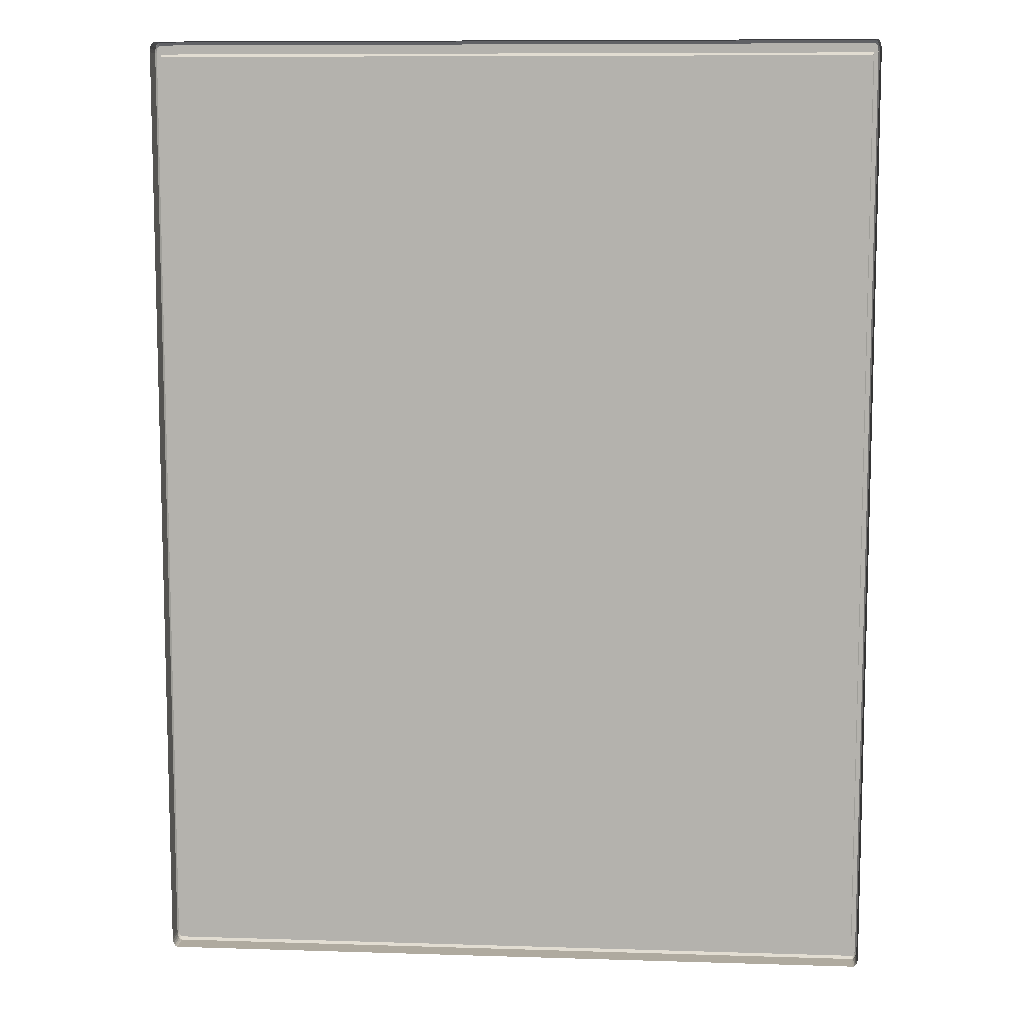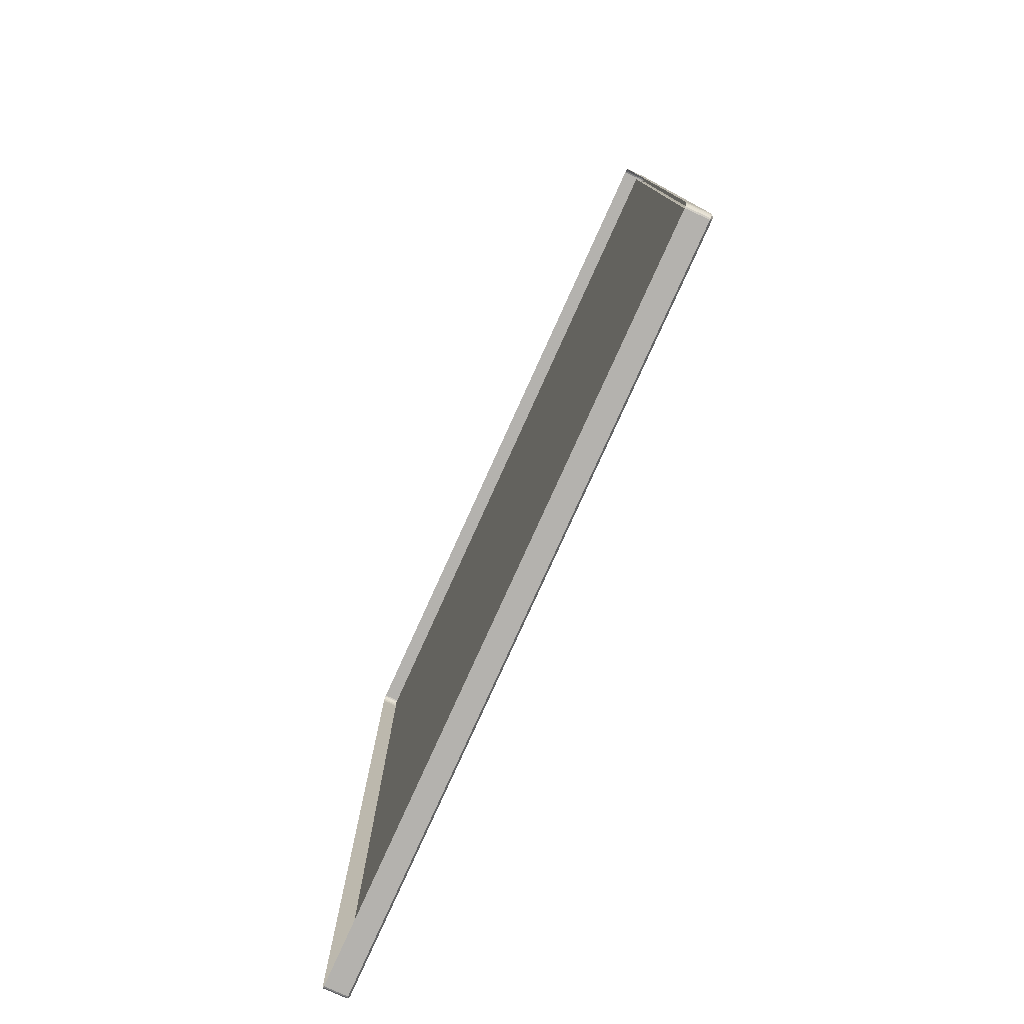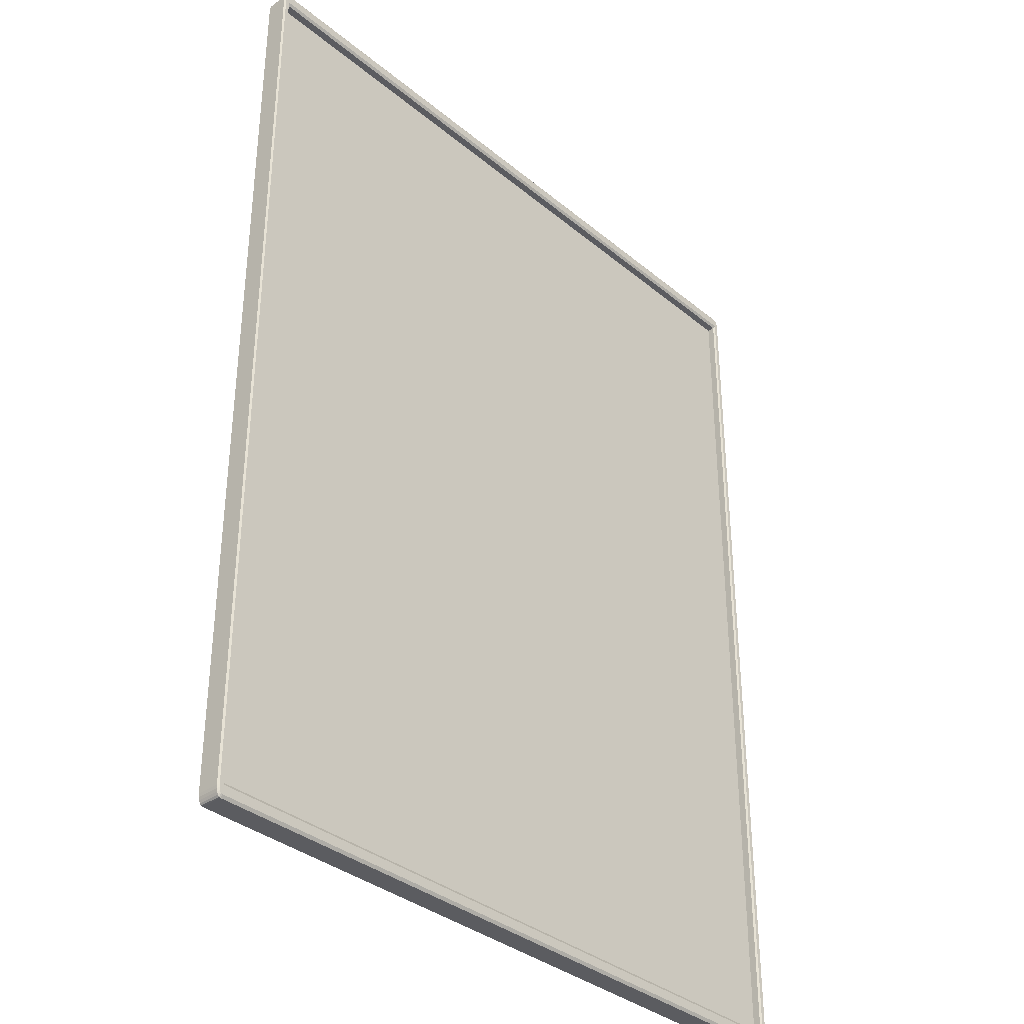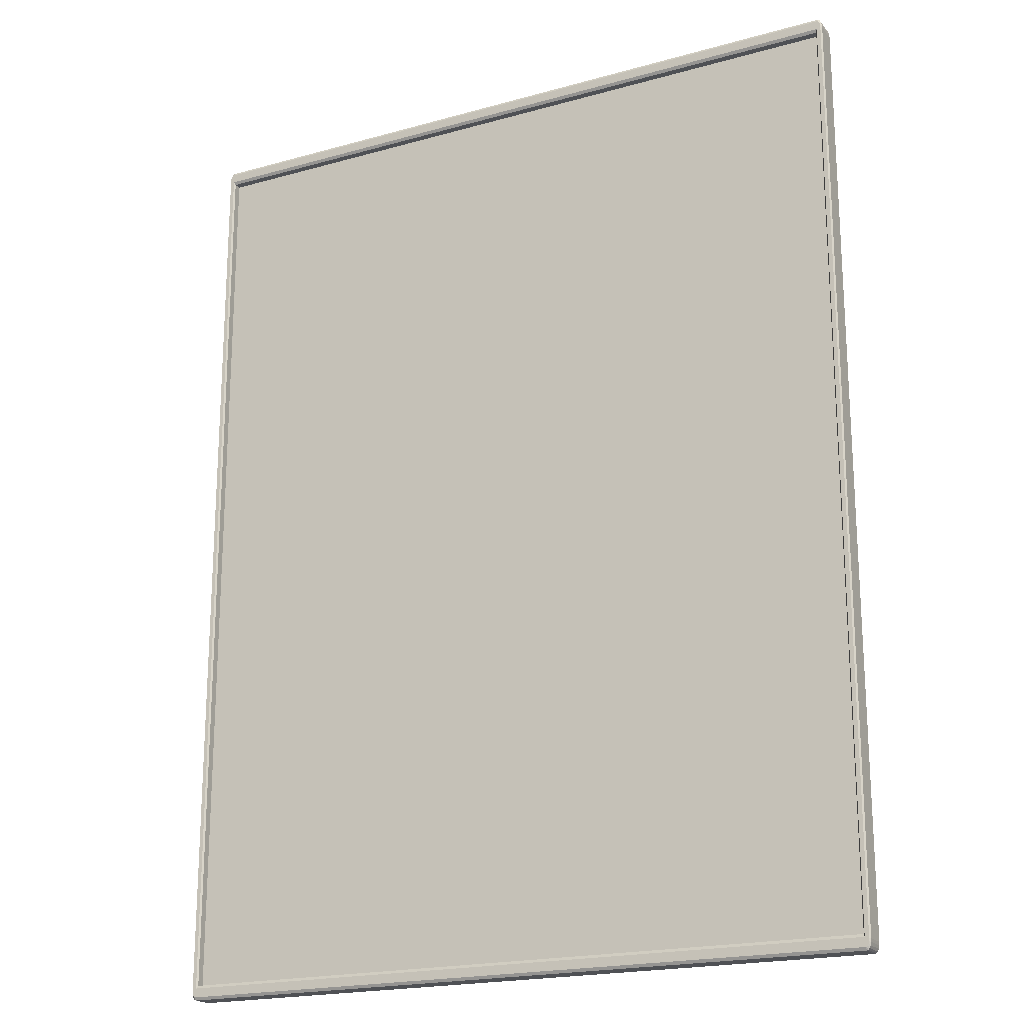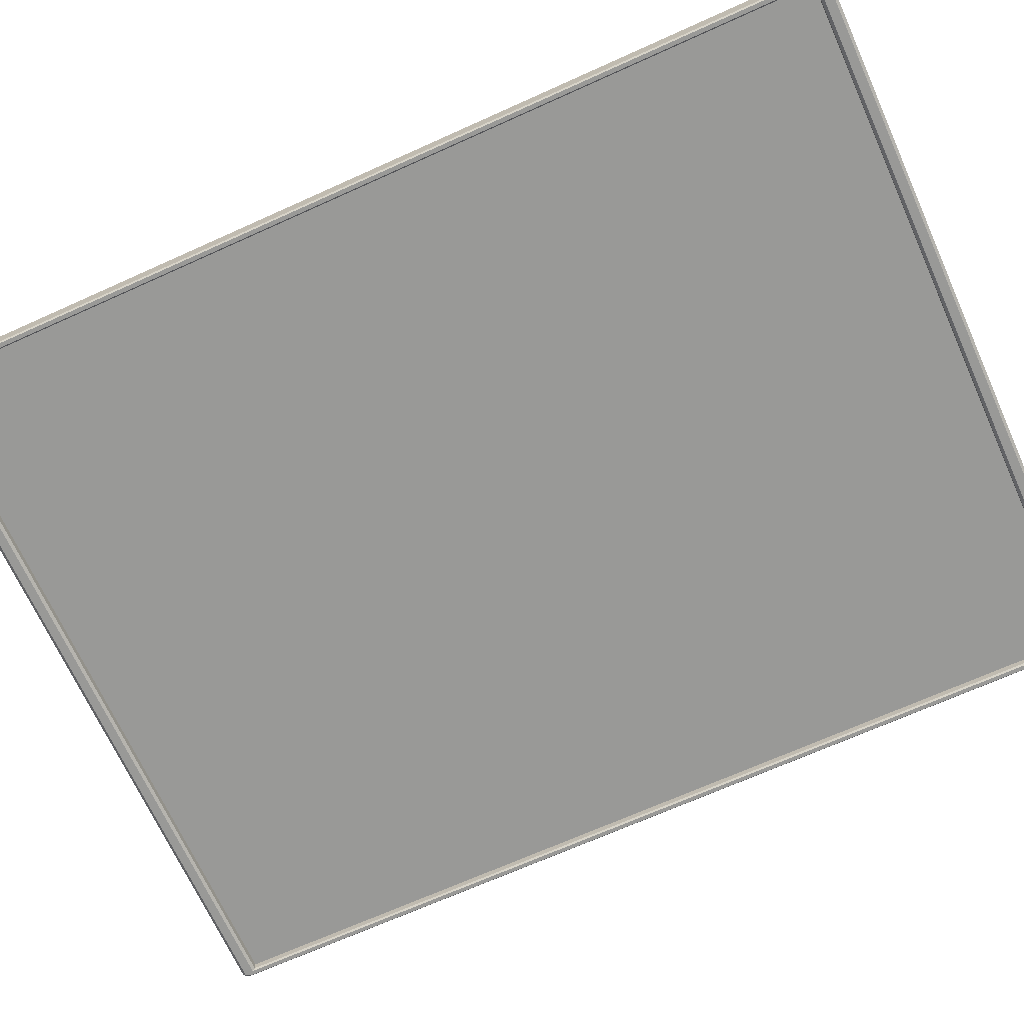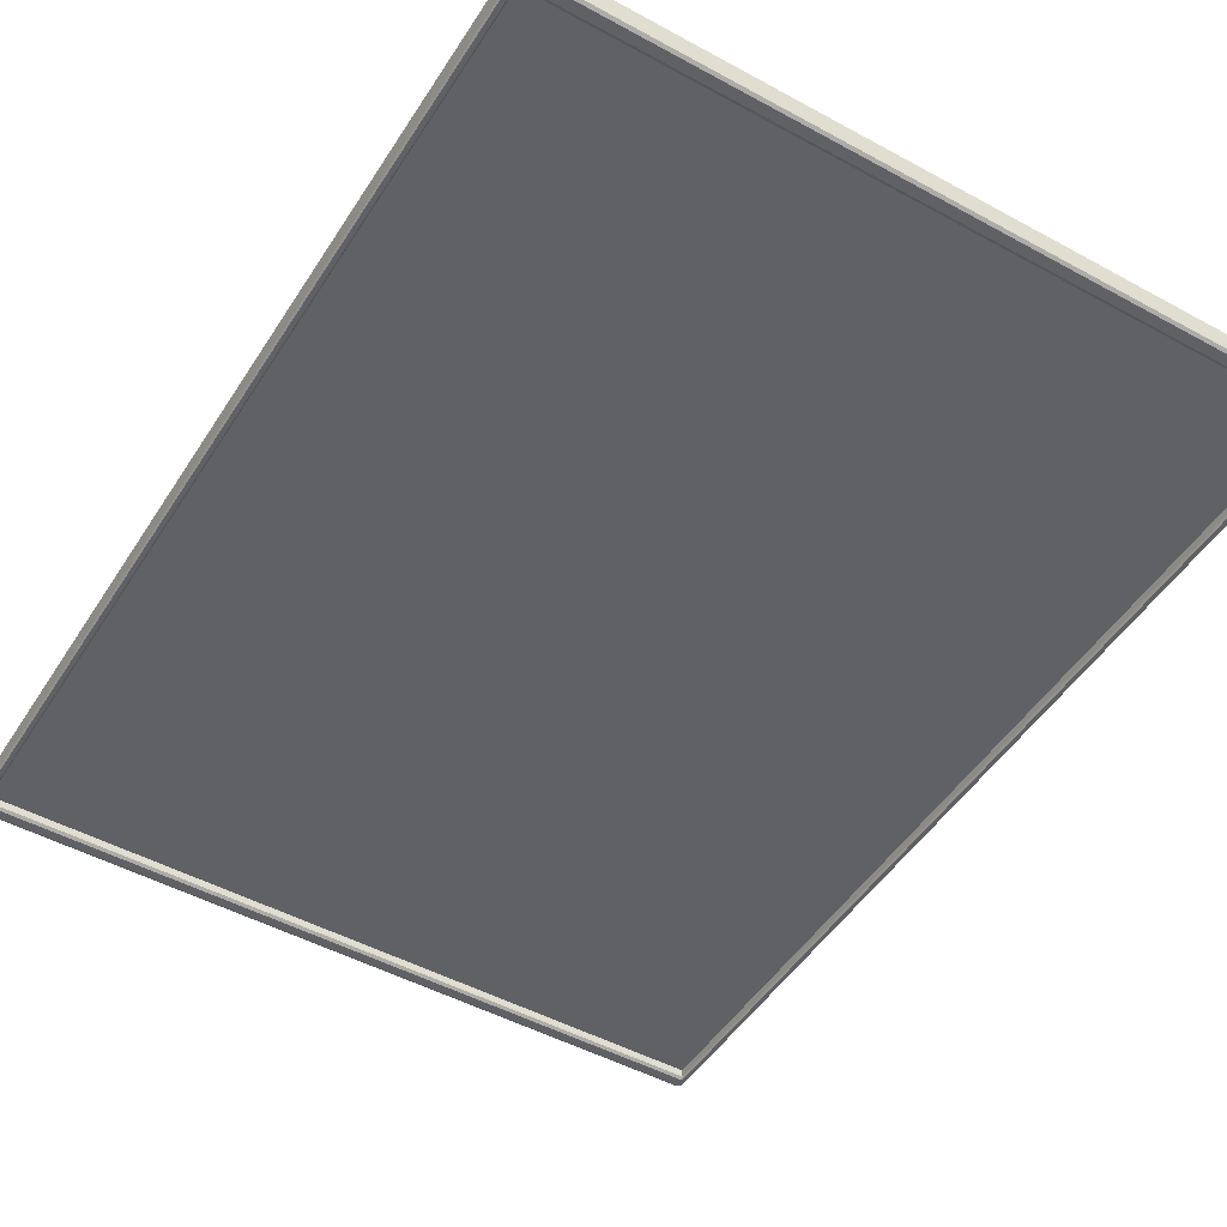
<metadata>
{"format":"obj","ext":"obj","renderer":"f3d","projection":"perspective","resolution":1024,"background":"white","views":[{"elev":9.4,"azim":-175.3,"up":"+Z"},{"elev":-79.7,"azim":-114.4,"up":"+Z"},{"elev":-35.3,"azim":-47.3,"up":"+Z"},{"elev":-19.8,"azim":27.4,"up":"+Z"},{"elev":-68.8,"azim":114.3,"up":"+Y"},{"elev":-48.8,"azim":148.7,"up":"+Y"}]}
</metadata>
<code>
v -0.2537 -0.001666 -0.3339
v -0.2537 -0.001666 -0.3339
v 0.2654 -0.001666 -0.3339
v 0.2654 -0.001666 -0.3339
v 0.2654 -0.001666 0.3357
v 0.2654 -0.001666 0.3357
v -0.2537 -0.001666 0.3357
v -0.2537 -0.001666 0.3357
v -0.2586 0.009054 0.3388
v -0.2586 0.009054 0.3357
v -0.2586 -0.007155 0.3357
v -0.2586 -0.007155 0.3388
v -0.2586 -0.007155 0.3388
v 0.2668 0.009054 0.3464
v 0.2654 0.009054 0.3464
v 0.2654 -0.007155 0.3464
v 0.2668 -0.007155 0.3464
v 0.2668 -0.007155 0.3464
v -0.2537 0.009054 -0.3446
v 0.2654 0.009054 -0.3446
v 0.2654 -0.007155 -0.3446
v -0.2537 -0.007155 -0.3446
v 0.2702 0.009054 0.3357
v 0.2702 0.009054 0.3388
v 0.2702 -0.007155 0.3388
v 0.2702 -0.007155 0.3388
v 0.2702 -0.007155 0.3357
v -0.2537 -0.007155 -0.3339
v -0.2537 -0.007155 -0.3339
v 0.2654 -0.007155 -0.3339
v 0.2654 -0.007155 -0.3339
v -0.2586 0.009054 -0.3339
v -0.2586 0.009054 -0.337
v -0.2586 -0.007155 -0.337
v -0.2586 -0.007155 -0.337
v -0.2586 -0.007155 -0.3339
v 0.2702 0.009054 -0.337
v 0.2702 0.009054 -0.3339
v 0.2702 -0.007155 -0.3339
v 0.2702 -0.007155 -0.337
v 0.2702 -0.007155 -0.337
v 0.2663 -0.008515 -0.336
v 0.2663 -0.008515 -0.336
v 0.2663 -0.008515 -0.336
v 0.2654 -0.008515 -0.3425
v 0.2654 -0.008515 -0.3425
v 0.2667 -0.008515 -0.3425
v 0.2667 -0.008515 -0.3425
v 0.2676 -0.008515 -0.3422
v 0.2683 -0.008515 -0.3414
v 0.2688 -0.008515 -0.3402
v 0.2692 -0.008515 -0.3387
v 0.2693 -0.008515 -0.3368
v 0.2693 -0.008515 -0.3368
v 0.2693 -0.008515 -0.3339
v 0.2693 -0.008515 -0.3339
v -0.2547 -0.008515 0.3378
v -0.2547 -0.008515 0.3378
v -0.2547 -0.008515 0.3378
v -0.2537 -0.008515 0.3443
v -0.2551 -0.008515 0.3443
v -0.2559 -0.008515 0.344
v -0.2566 -0.008515 0.3432
v -0.2572 -0.008515 0.342
v -0.2575 -0.008515 0.3405
v -0.2576 -0.008515 0.3386
v -0.2576 -0.008515 0.3386
v -0.2576 -0.008515 0.3357
v -0.2576 -0.008515 0.3357
v -0.2537 -0.008515 -0.3425
v -0.2537 -0.008515 -0.3425
v -0.2547 -0.008515 -0.336
v -0.2547 -0.008515 -0.336
v -0.2547 -0.008515 -0.336
v -0.2576 -0.008515 -0.3339
v -0.2576 -0.008515 -0.3339
v -0.2576 -0.008515 -0.3368
v -0.2576 -0.008515 -0.3368
v -0.2575 -0.008515 -0.3387
v -0.2572 -0.008515 -0.3402
v -0.2566 -0.008515 -0.3414
v -0.2559 -0.008515 -0.3422
v -0.2551 -0.008515 -0.3425
v -0.2551 -0.008515 -0.3425
v -0.2537 0.009054 0.3464
v -0.2537 -0.007155 0.3464
v -0.2537 -0.007155 0.3464
v 0.2654 -0.007155 0.3357
v 0.2654 -0.007155 0.3357
v -0.2537 -0.007155 0.3357
v -0.2537 -0.007155 0.3357
v 0.2663 -0.008515 0.3378
v 0.2663 -0.008515 0.3378
v 0.2663 -0.008515 0.3378
v 0.2693 -0.008515 0.3357
v 0.2693 -0.008515 0.3357
v 0.2654 -0.008515 0.3443
v 0.2654 -0.008515 0.3443
v 0.2693 -0.008515 0.3386
v 0.2693 -0.008515 0.3386
v 0.2692 -0.008515 0.3405
v 0.2688 -0.008515 0.342
v 0.2683 -0.008515 0.3432
v 0.2676 -0.008515 0.344
v 0.2667 -0.008515 0.3443
v 0.2667 -0.008515 0.3443
v 0.2668 0.009054 -0.3446
v 0.2668 -0.007155 -0.3446
v 0.2668 -0.007155 -0.3446
v -0.2551 0.009054 0.3464
v -0.2551 -0.007155 0.3464
v -0.2551 -0.007155 0.3464
v -0.2551 0.009054 -0.3446
v -0.2551 -0.007155 -0.3446
v -0.2551 -0.007155 -0.3446
v -0.2562 0.009054 0.346
v -0.2562 -0.007155 0.346
v -0.2562 -0.007155 0.346
v 0.2696 0.009054 0.3432
v 0.2696 -0.007155 0.3432
v 0.2696 -0.007155 0.3432
v 0.2701 -0.007155 0.3411
v 0.2701 -0.007155 0.3411
v 0.2701 0.009054 0.3411
v 0.2679 0.009054 -0.3442
v 0.2679 -0.007155 -0.3442
v 0.2679 -0.007155 -0.3442
v 0.2679 0.009054 0.346
v 0.2679 -0.007155 0.346
v 0.2679 -0.007155 0.346
v 0.2688 -0.007155 0.3449
v 0.2688 -0.007155 0.3449
v 0.2688 -0.007155 0.3449
v 0.2688 0.009054 0.3449
v 0.2688 0.009054 0.3449
v -0.2584 -0.007155 0.3411
v -0.2584 -0.007155 0.3411
v -0.2584 0.009054 0.3411
v -0.2572 -0.007155 0.3449
v -0.2572 -0.007155 0.3449
v -0.2572 -0.007155 0.3449
v -0.2572 0.009054 0.3449
v -0.2572 0.009054 0.3449
v -0.2579 0.009054 0.3432
v -0.2579 -0.007155 0.3432
v -0.2579 -0.007155 0.3432
v -0.2584 0.009054 -0.3394
v -0.2584 -0.007155 -0.3394
v -0.2584 -0.007155 -0.3394
v 0.2701 -0.007155 -0.3394
v 0.2701 -0.007155 -0.3394
v 0.2701 0.009054 -0.3394
v 0.2688 -0.007155 -0.3432
v 0.2688 -0.007155 -0.3432
v 0.2688 -0.007155 -0.3432
v 0.2688 0.009054 -0.3432
v 0.2688 0.009054 -0.3432
v 0.2696 0.009054 -0.3415
v 0.2696 -0.007155 -0.3415
v 0.2696 -0.007155 -0.3415
v -0.2579 0.009054 -0.3415
v -0.2579 -0.007155 -0.3415
v -0.2579 -0.007155 -0.3415
v -0.2562 0.009054 -0.3442
v -0.2562 -0.007155 -0.3442
v -0.2562 -0.007155 -0.3442
v -0.2572 -0.007155 -0.3432
v -0.2572 -0.007155 -0.3432
v -0.2572 -0.007155 -0.3432
v -0.2572 0.009054 -0.3432
v -0.2572 0.009054 -0.3432
v -0.2537 -0.001666 -0.3339
v 0.2654 -0.001666 -0.3339
v 0.2654 -0.001666 0.3357
v -0.2537 -0.001666 0.3357
f 10 13 9
f 15 17 14
f 20 22 19
f 24 27 23
f 2 31 4
f 33 36 32
f 38 41 37
f 51 52 43
f 64 65 59
f 82 84 72
f 85 16 15
f 3 88 6
f 5 90 8
f 43 95 93
f 104 105 93
f 107 21 20
f 110 86 85
f 59 75 72
f 19 115 113
f 110 118 112
f 93 60 59
f 72 45 43
f 23 39 38
f 120 124 119
f 107 126 108
f 130 135 128
f 133 119 134
f 17 128 14
f 138 13 136
f 142 145 140
f 144 136 145
f 149 33 147
f 116 141 118
f 152 41 151
f 157 160 154
f 158 151 160
f 125 153 126
f 163 147 161
f 123 24 124
f 166 170 164
f 168 161 171
f 115 164 113
f 32 11 10
f 73 91 57
f 42 29 74
f 92 30 44
f 58 89 94
f 86 98 16
f 21 70 22
f 36 69 11
f 27 55 39
f 104 18 105
f 103 129 104
f 102 131 103
f 101 121 102
f 101 26 122
f 62 111 117
f 63 117 139
f 64 139 146
f 65 146 137
f 65 12 66
f 49 109 127
f 50 127 155
f 50 159 51
f 52 159 150
f 52 40 53
f 82 114 84
f 81 165 82
f 80 167 81
f 79 162 80
f 79 34 148
f 67 11 69
f 61 87 111
f 77 36 35
f 83 22 70
f 106 16 98
f 99 27 25
f 54 39 55
f 48 21 108
f 7 28 1
f 10 11 13
f 15 16 17
f 20 21 22
f 24 25 27
f 2 29 31
f 33 35 36
f 38 39 41
f 56 43 53
f 43 45 47
f 53 43 52
f 47 49 43
f 49 50 43
f 50 51 43
f 68 59 66
f 59 60 61
f 66 59 65
f 61 62 59
f 62 63 59
f 63 64 59
f 84 71 72
f 72 75 78
f 78 79 72
f 79 80 72
f 80 81 72
f 81 82 72
f 85 86 16
f 3 30 88
f 5 89 90
f 43 56 95
f 105 97 93
f 93 95 100
f 100 101 93
f 101 102 93
f 102 103 93
f 103 104 93
f 107 108 21
f 110 112 86
f 59 68 75
f 19 22 115
f 110 116 118
f 93 97 60
f 72 71 45
f 23 27 39
f 120 123 124
f 107 125 126
f 130 132 135
f 133 120 119
f 17 130 128
f 138 9 13
f 142 144 145
f 144 138 136
f 149 35 33
f 116 143 141
f 152 37 41
f 157 158 160
f 158 152 151
f 125 156 153
f 163 149 147
f 123 25 24
f 166 169 170
f 168 163 161
f 115 166 164
f 32 36 11
f 73 28 91
f 42 31 29
f 92 88 30
f 58 90 89
f 87 60 97
f 21 46 70
f 36 76 69
f 27 96 55
f 104 129 18
f 103 131 129
f 102 121 131
f 101 122 121
f 101 100 26
f 62 61 111
f 63 62 117
f 64 63 139
f 65 64 146
f 65 137 12
f 49 47 109
f 50 49 127
f 50 155 159
f 52 51 159
f 52 150 40
f 82 165 114
f 81 167 165
f 80 162 167
f 79 148 162
f 79 78 34
f 67 13 11
f 61 60 87
f 77 76 36
f 83 115 22
f 106 17 16
f 99 96 27
f 54 41 39
f 48 46 21
f 7 91 28
f 173 175 172
f 173 174 175

</code>
